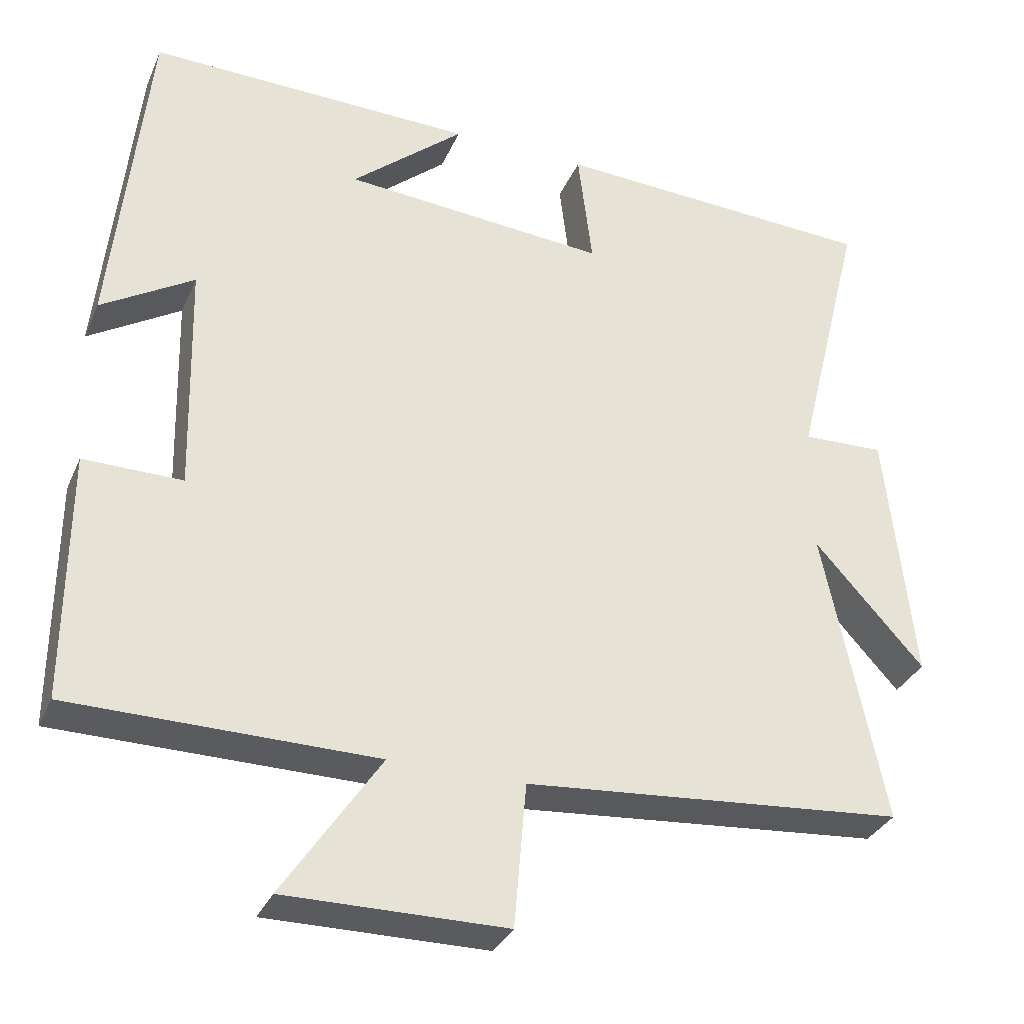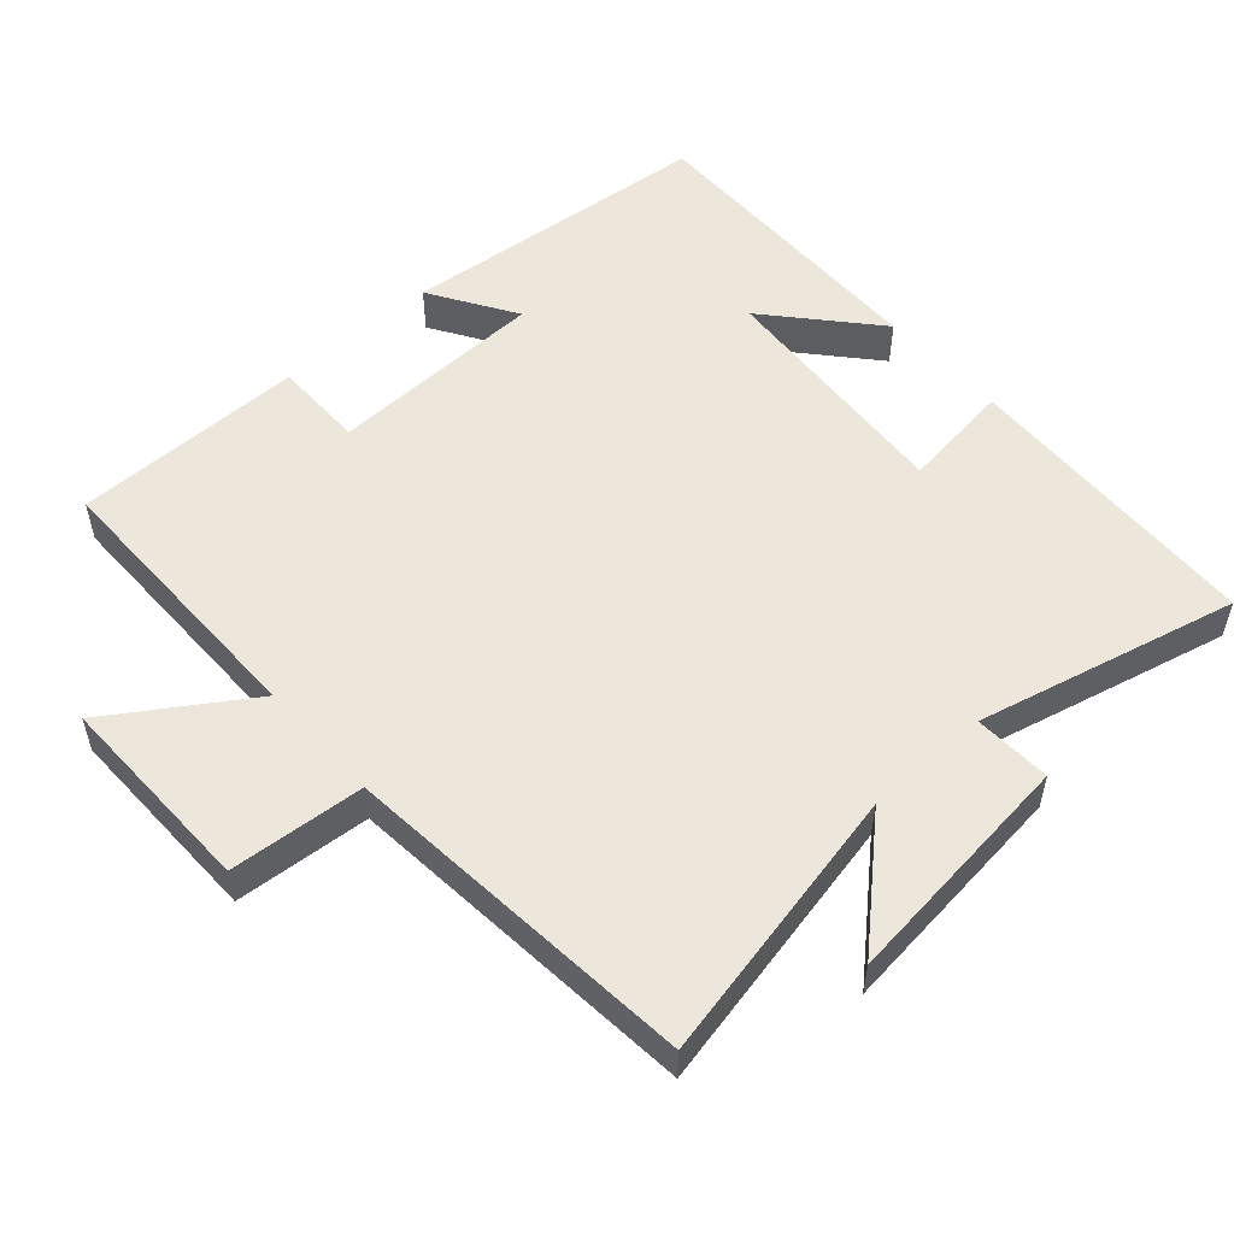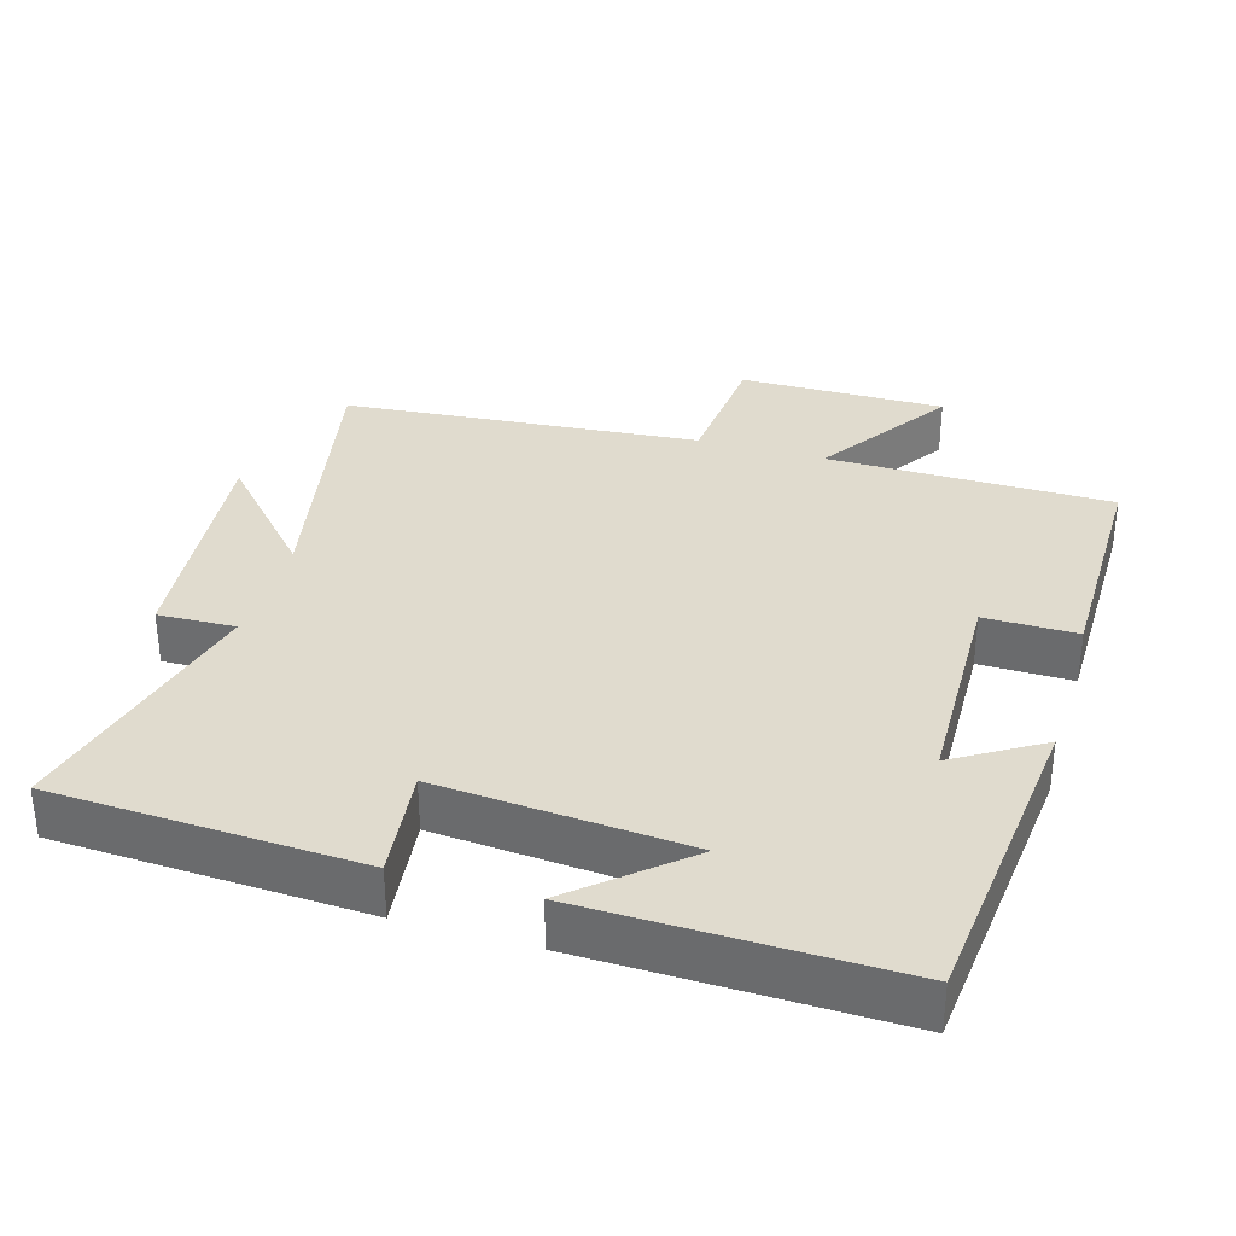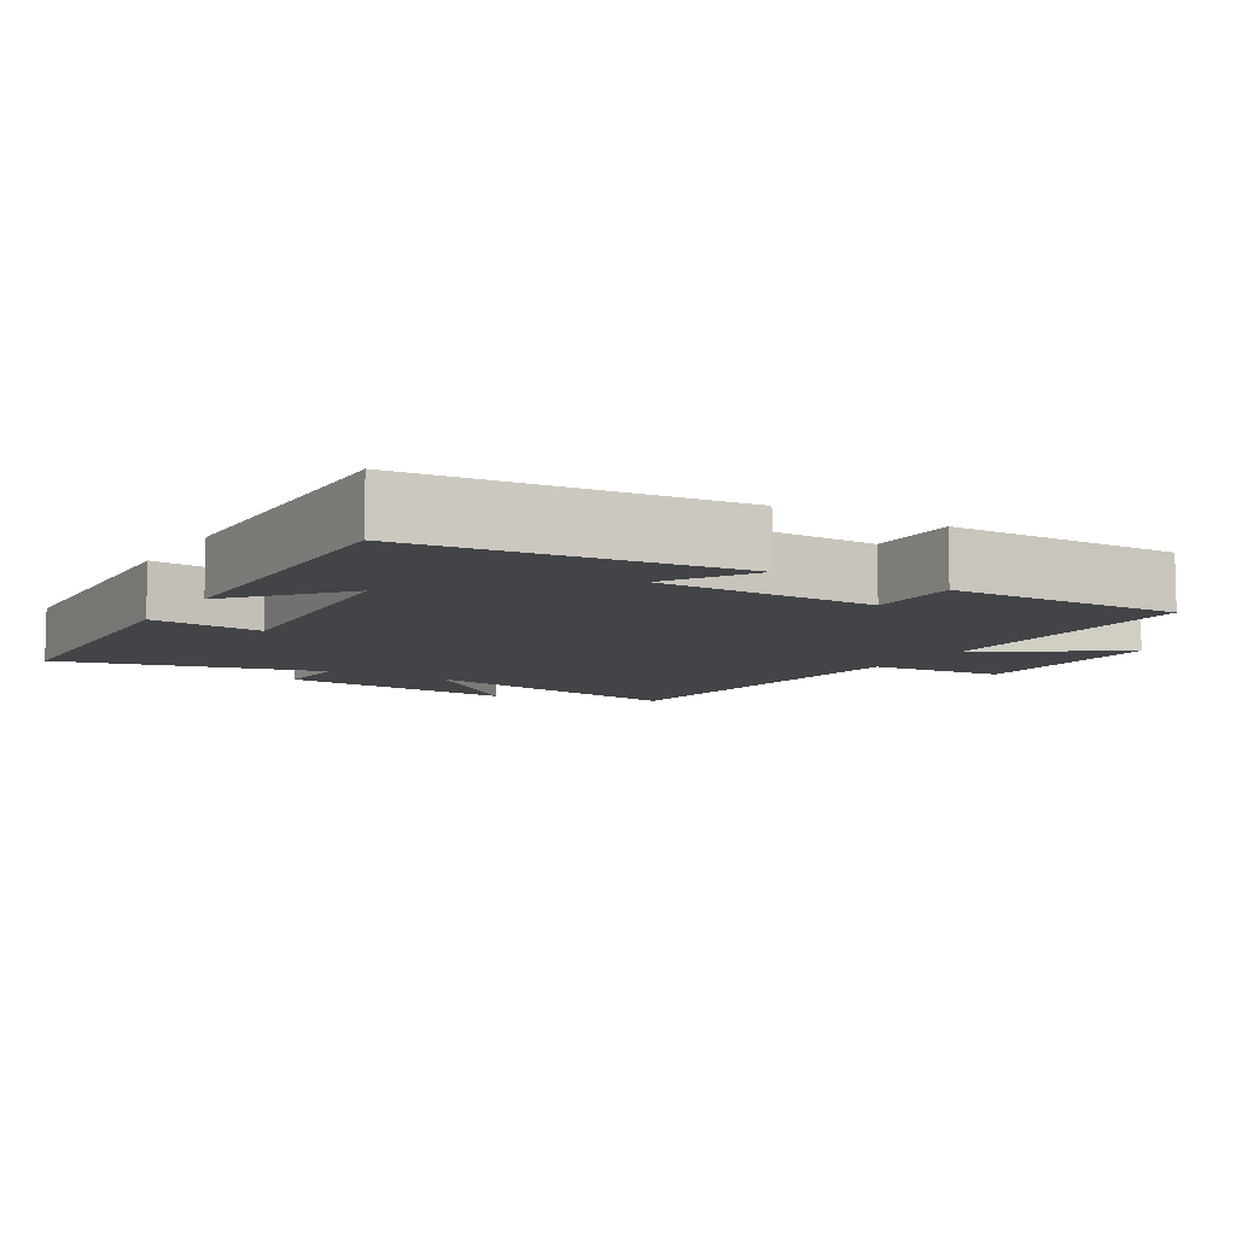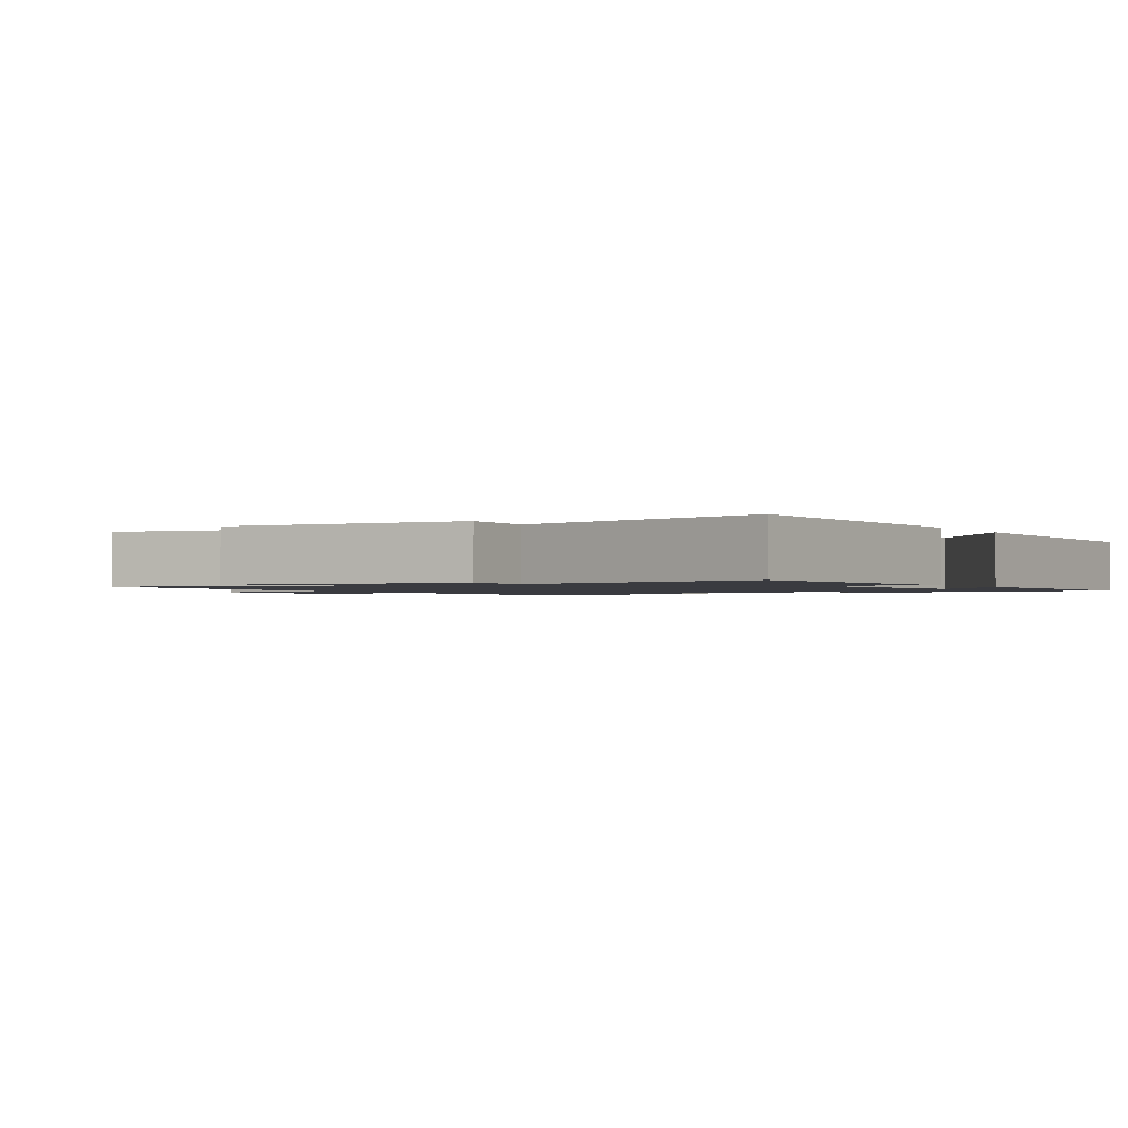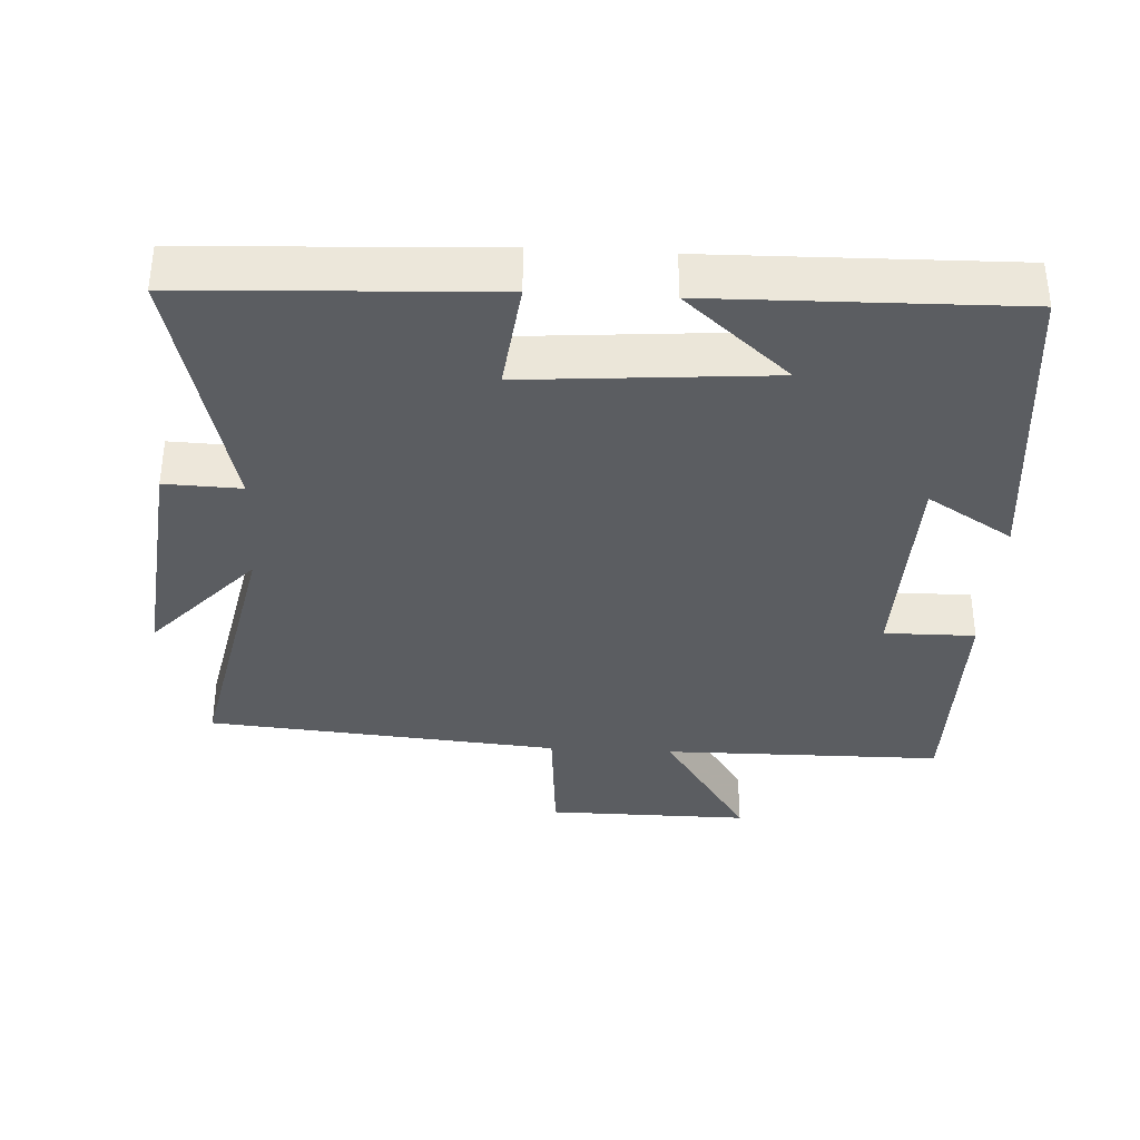
<metadata>
{"format":"obj","ext":"obj","renderer":"f3d","projection":"perspective","resolution":1024,"background":"white","views":[{"elev":-32.7,"azim":158.9,"up":"+Z"},{"elev":53.6,"azim":-132.0,"up":"+Y"},{"elev":33.4,"azim":16.5,"up":"+Y"},{"elev":-8.3,"azim":59.1,"up":"+Y"},{"elev":-1.4,"azim":-58.6,"up":"+Y"},{"elev":-35.9,"azim":-3.2,"up":"+Y"}]}
</metadata>
<code>
v -0.591 0.07 0.479
v -0.16 0.07 0.5
v -0.179 0.07 0.343
v 0.171 0.07 0.371
v 0.022 0.07 0.5
v 0.455 0.07 0.509
v 0.5 0.07 0.064
v 0.378 0.07 0.139
v 0.37 0.07 -0.169
v 0.5 0.07 -0.168
v 0.501 0.07 -0.497
v 0.101 0.07 -0.5
v 0.229 0.07 -0.692
v -0.061 0.07 -0.69
v -0.077 0.07 -0.5
v -0.58 0.07 -0.457
v -0.5 0.07 -0.065
v -0.645 0.07 -0.225
v -0.609 0.07 0.115
v -0.5 0.07 0.111
v -0.591 0 0.479
v -0.16 0 0.5
v -0.179 0 0.343
v 0.171 0 0.371
v 0.022 0 0.5
v 0.455 0 0.509
v 0.5 0 0.064
v 0.378 0 0.139
v 0.37 0 -0.169
v 0.5 0 -0.168
v 0.501 0 -0.497
v 0.101 0 -0.5
v 0.229 0 -0.692
v -0.061 0 -0.69
v -0.077 0 -0.5
v -0.58 0 -0.457
v -0.5 0 -0.065
v -0.645 0 -0.225
v -0.609 0 0.115
v -0.5 0 0.111
f 17 18 19 20
f 15 16 17
f 15 17 20
f 12 13 14 15
f 11 12 15
f 10 11 15
f 9 10 15
f 15 20 1
f 9 15 1
f 8 9 1
f 6 7 8
f 4 5 6
f 4 6 8
f 3 4 8
f 1 2 3
f 1 3 8
f 40 39 38 37
f 37 36 35
f 40 37 35
f 35 34 33 32
f 35 32 31
f 35 31 30
f 35 30 29
f 21 40 35
f 21 35 29
f 21 29 28
f 28 27 26
f 26 25 24
f 28 26 24
f 28 24 23
f 23 22 21
f 28 23 21
f 1 21 22 2
f 2 22 23 3
f 3 23 24 4
f 4 24 25 5
f 5 25 26 6
f 6 26 27 7
f 7 27 28 8
f 8 28 29 9
f 9 29 30 10
f 10 30 31 11
f 11 31 32 12
f 12 32 33 13
f 13 33 34 14
f 14 34 35 15
f 15 35 36 16
f 16 36 37 17
f 17 37 38 18
f 18 38 39 19
f 19 39 40 20
f 20 40 21 1

</code>
